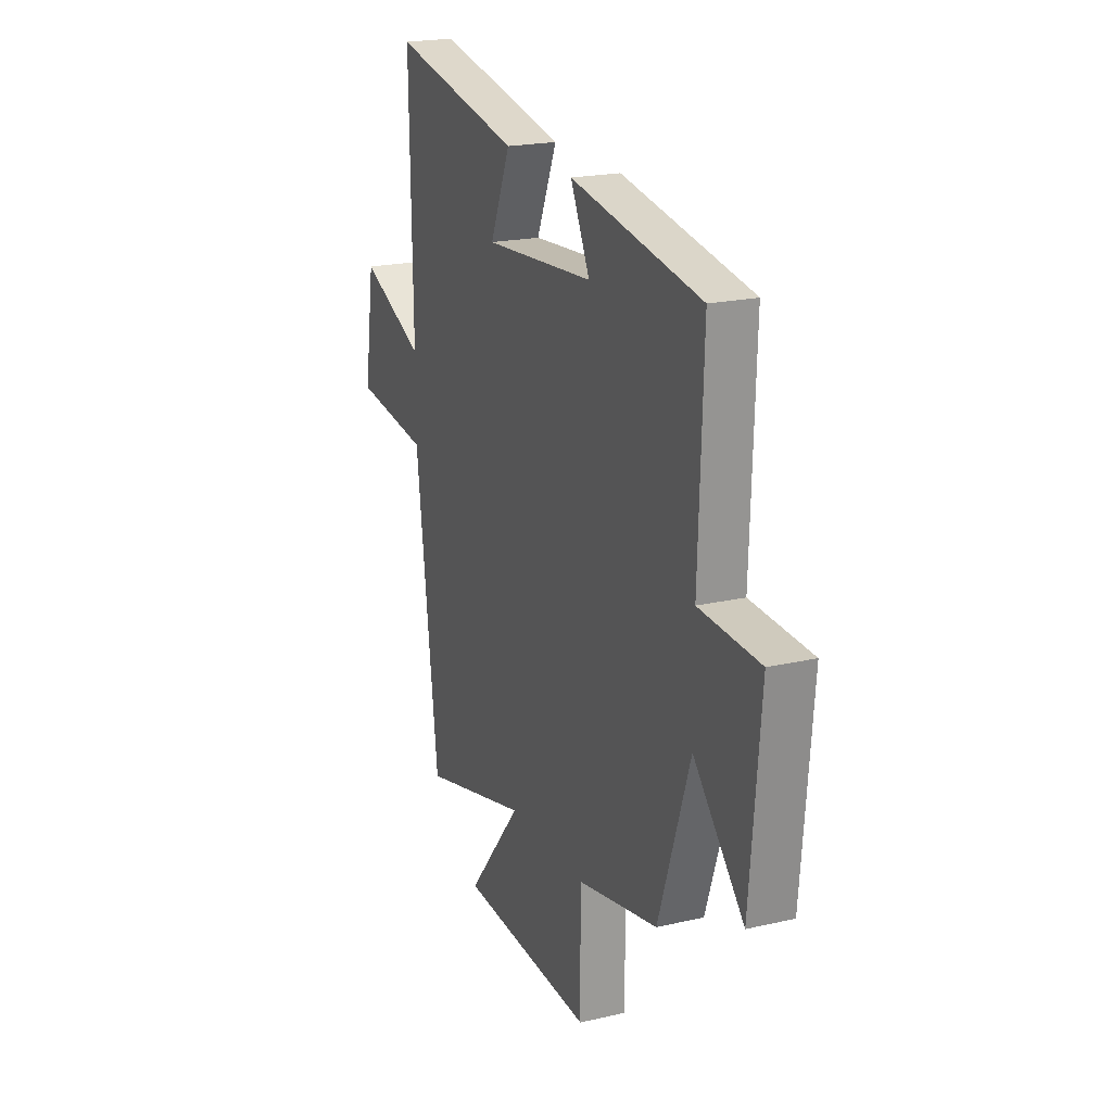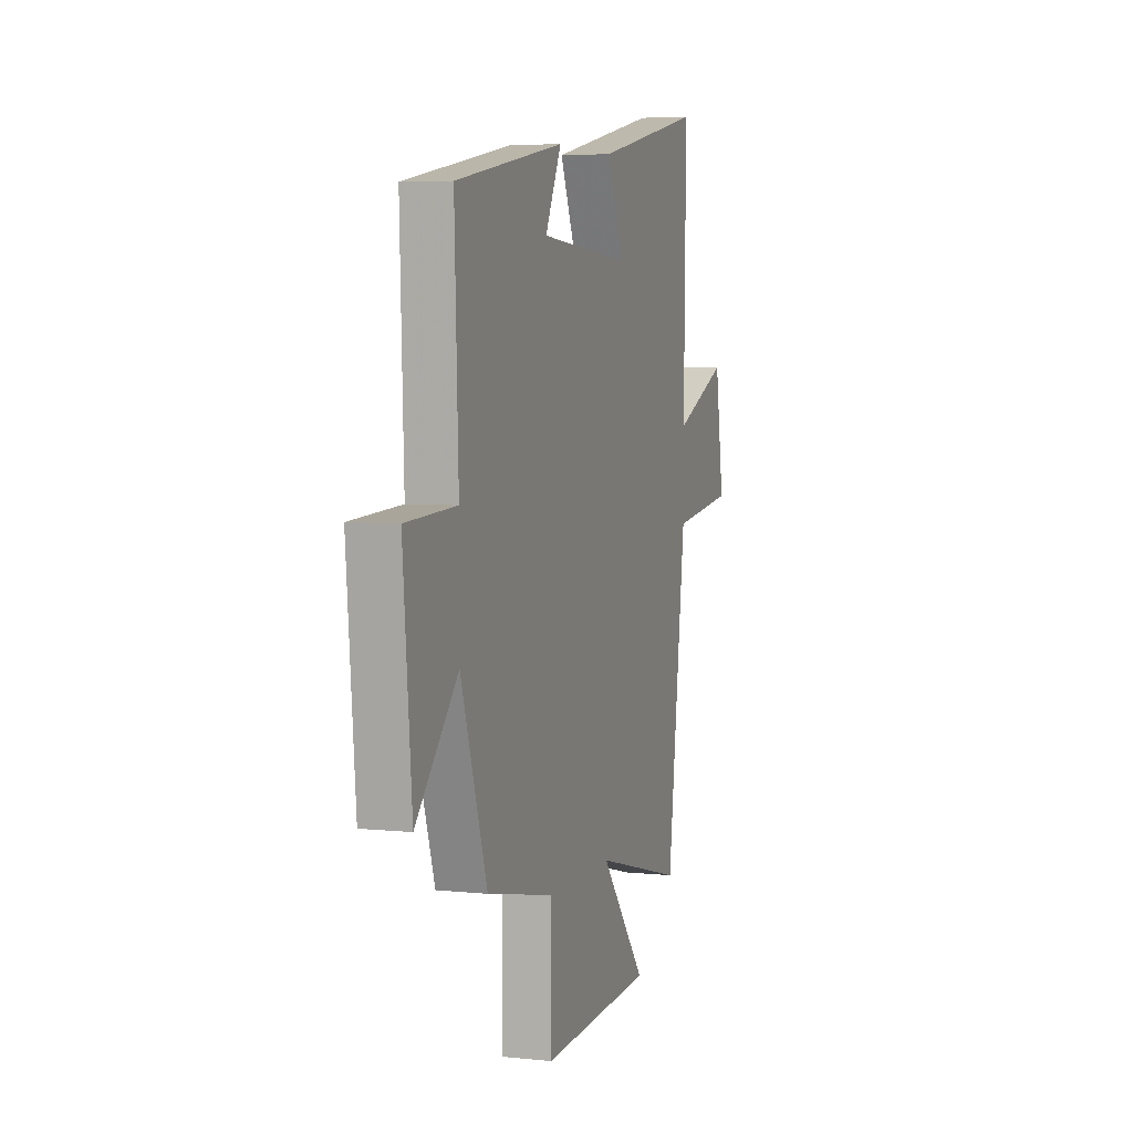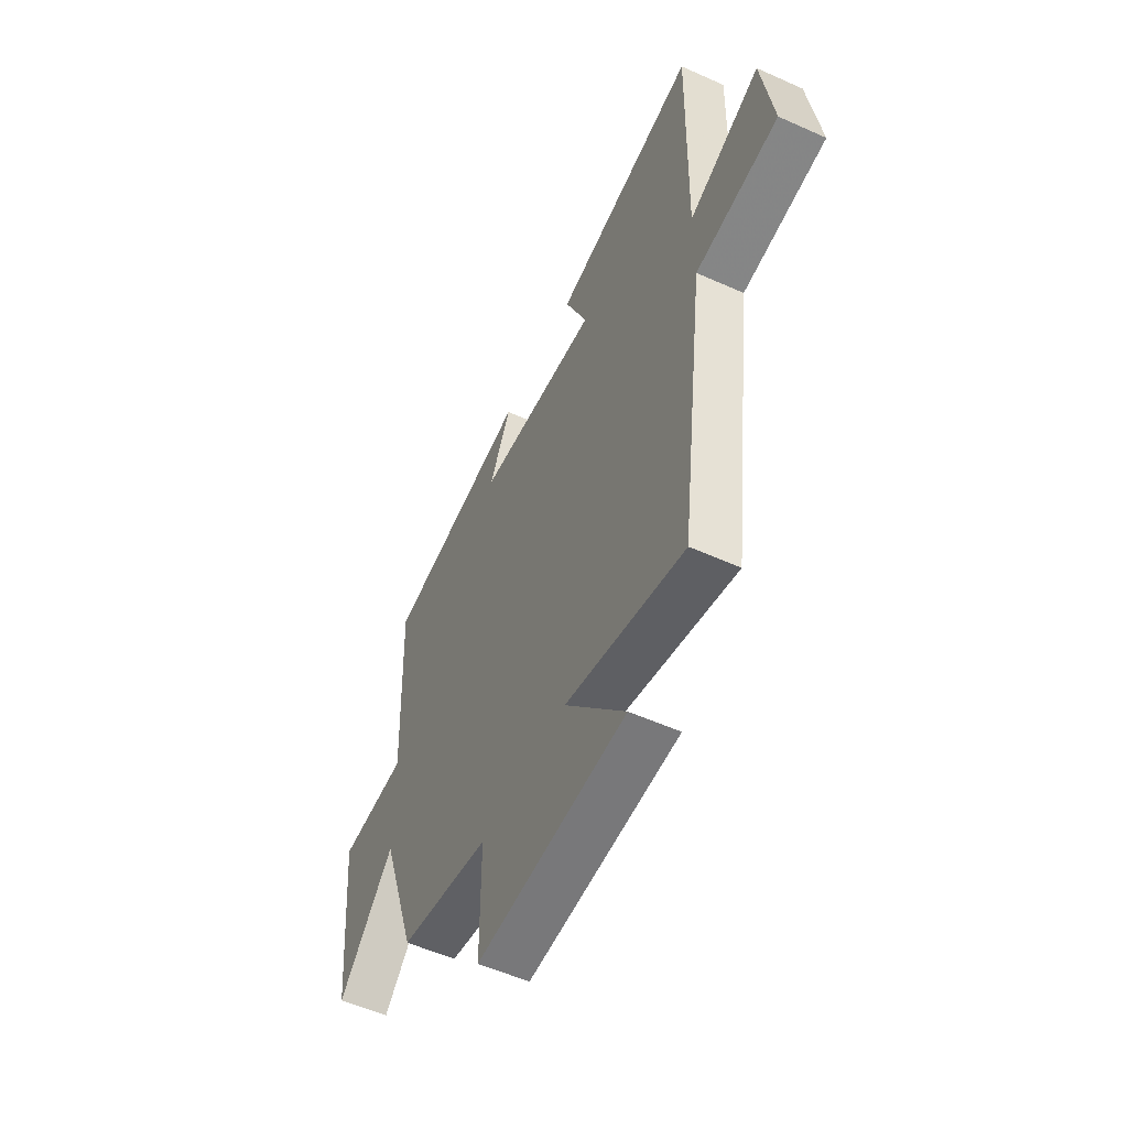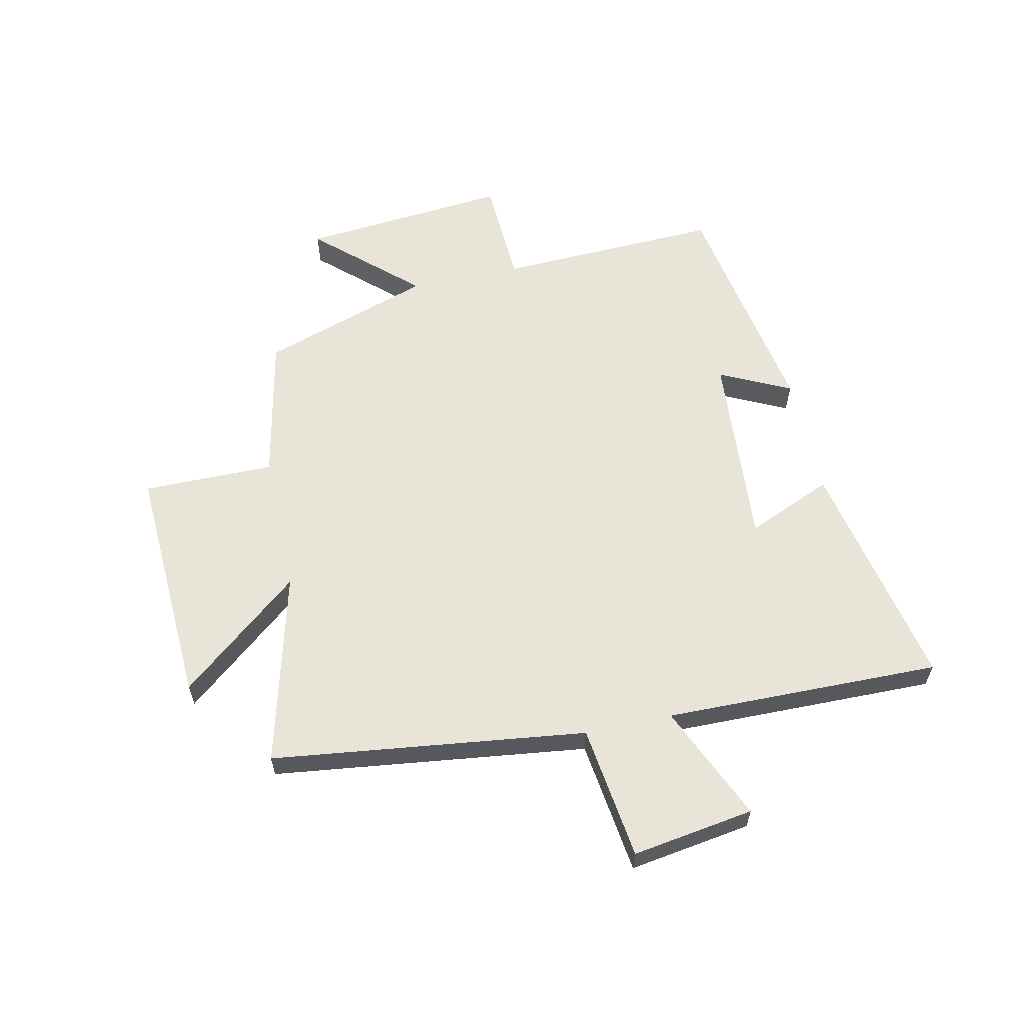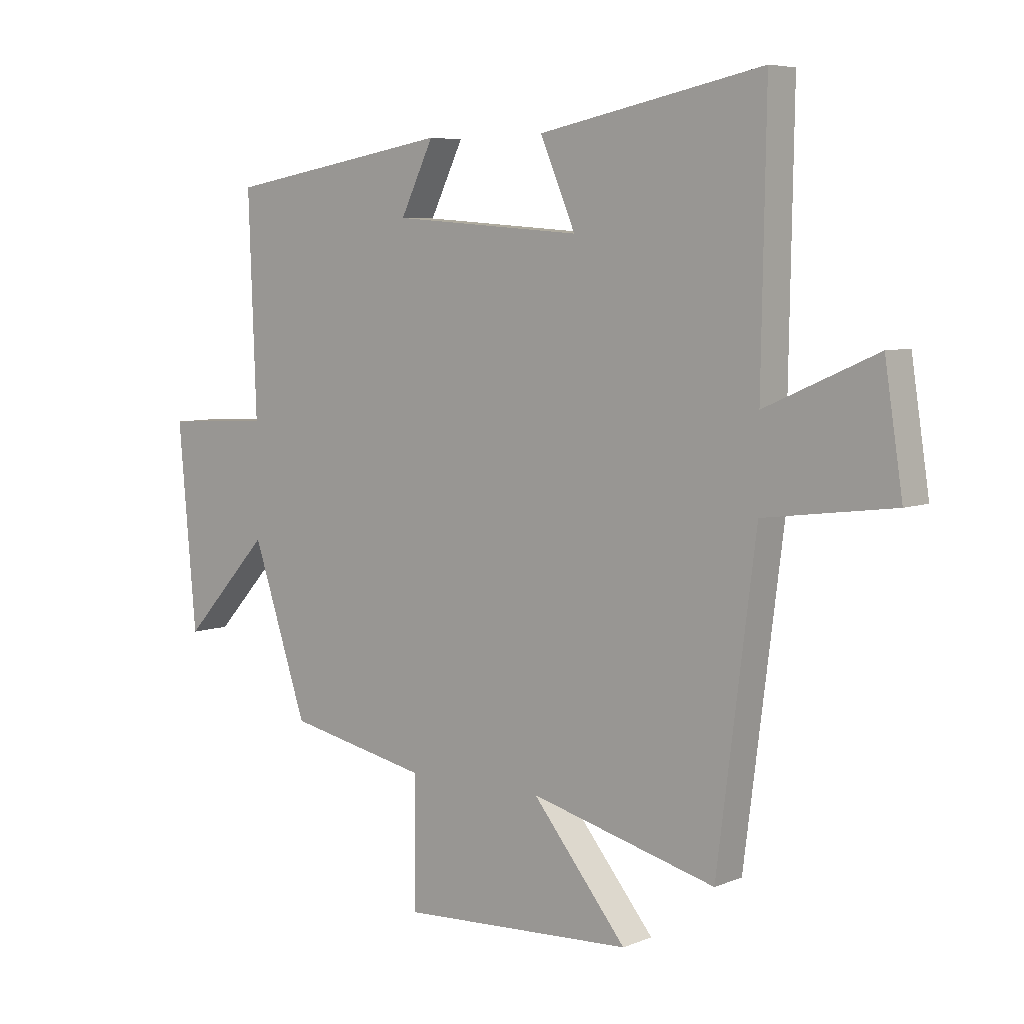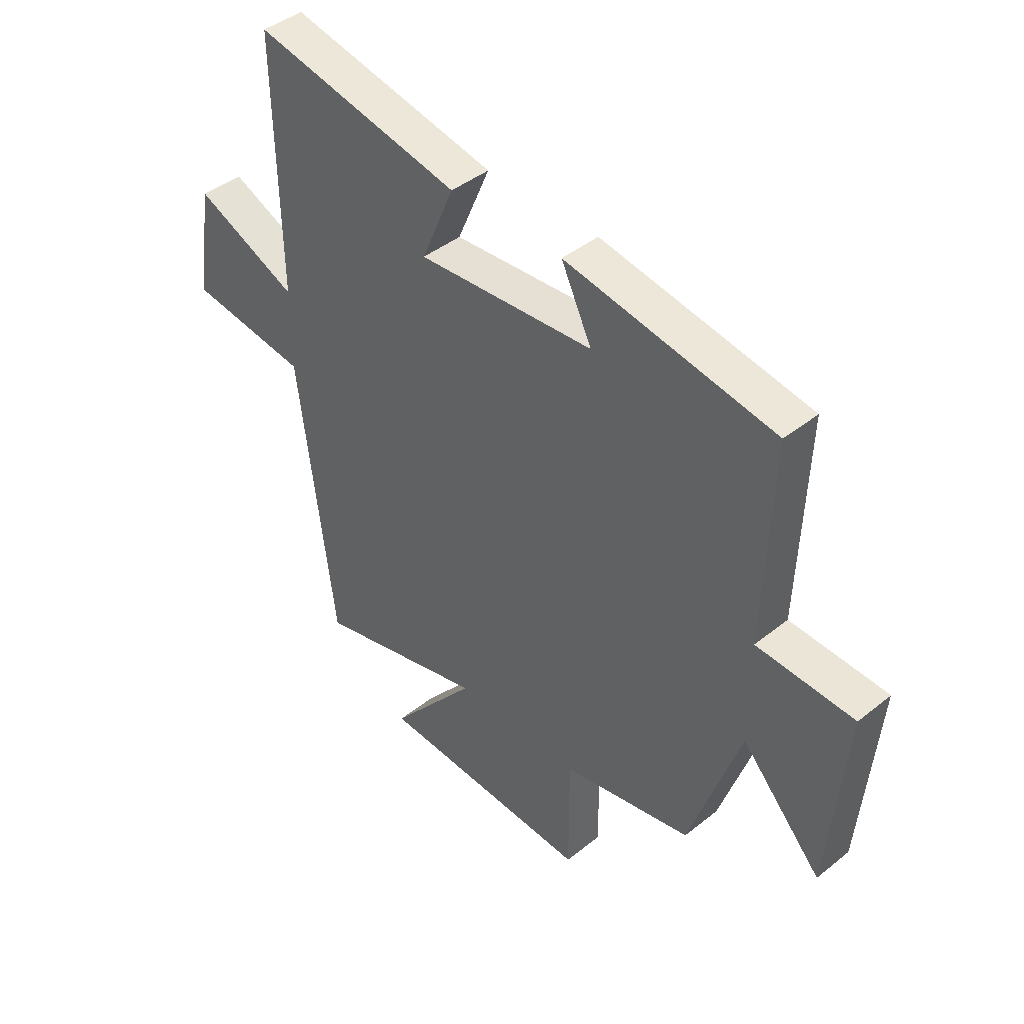
<metadata>
{"format":"obj","ext":"obj","renderer":"f3d","projection":"perspective","resolution":1024,"background":"white","views":[{"elev":20.4,"azim":67.1,"up":"+Z"},{"elev":5.1,"azim":108.1,"up":"+Z"},{"elev":-55.0,"azim":-115.4,"up":"+Z"},{"elev":60.2,"azim":-102.3,"up":"+Y"},{"elev":6.1,"azim":-140.3,"up":"+Z"},{"elev":42.5,"azim":46.3,"up":"+Z"}]}
</metadata>
<code>
v -0.431 0.07 -0.587
v -0.5 0.07 -0.046
v -0.732 0.07 -0.016
v -0.7 0.07 0.194
v -0.5 0.07 0.106
v -0.508 0.07 0.581
v -0.107 0.07 0.5
v -0.17 0.07 0.352
v 0.17 0.07 0.378
v 0.111 0.07 0.5
v 0.514 0.07 0.431
v 0.5 0.07 0.046
v 0.688 0.07 0.037
v 0.656 0.07 -0.323
v 0.5 0.07 -0.152
v 0.402 0.07 -0.447
v 0.15 0.07 -0.5
v 0.151 0.07 -0.727
v -0.267 0.07 -0.707
v -0.098 0.07 -0.5
v -0.431 0 -0.587
v -0.5 0 -0.046
v -0.732 0 -0.016
v -0.7 0 0.194
v -0.5 0 0.106
v -0.508 0 0.581
v -0.107 0 0.5
v -0.17 0 0.352
v 0.17 0 0.378
v 0.111 0 0.5
v 0.514 0 0.431
v 0.5 0 0.046
v 0.688 0 0.037
v 0.656 0 -0.323
v 0.5 0 -0.152
v 0.402 0 -0.447
v 0.15 0 -0.5
v 0.151 0 -0.727
v -0.267 0 -0.707
v -0.098 0 -0.5
f 17 18 19 20
f 15 16 17 20
f 15 20 1 2
f 12 13 14 15
f 12 15 2 3
f 9 10 11 12
f 8 9 12
f 5 6 7 8
f 5 8 12
f 3 4 5
f 3 5 12
f 40 39 38 37
f 40 37 36 35
f 22 21 40 35
f 35 34 33 32
f 23 22 35 32
f 32 31 30 29
f 32 29 28
f 28 27 26 25
f 32 28 25
f 25 24 23
f 32 25 23
f 1 21 22 2
f 2 22 23 3
f 3 23 24 4
f 4 24 25 5
f 5 25 26 6
f 6 26 27 7
f 7 27 28 8
f 8 28 29 9
f 9 29 30 10
f 10 30 31 11
f 11 31 32 12
f 12 32 33 13
f 13 33 34 14
f 14 34 35 15
f 15 35 36 16
f 16 36 37 17
f 17 37 38 18
f 18 38 39 19
f 19 39 40 20
f 20 40 21 1

</code>
